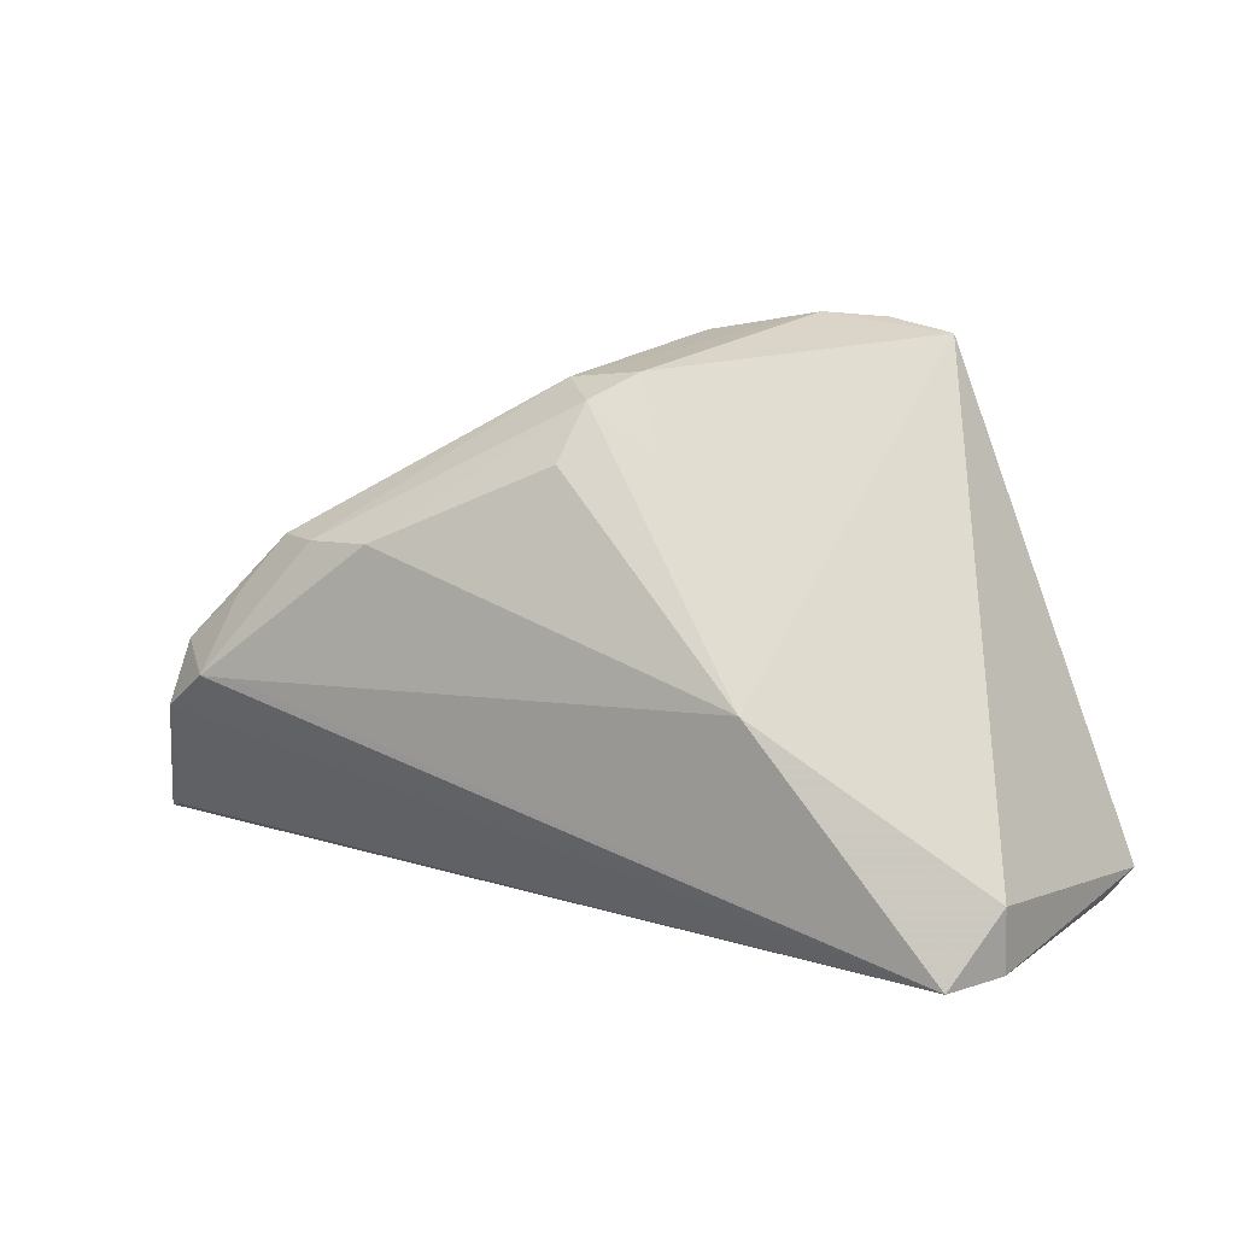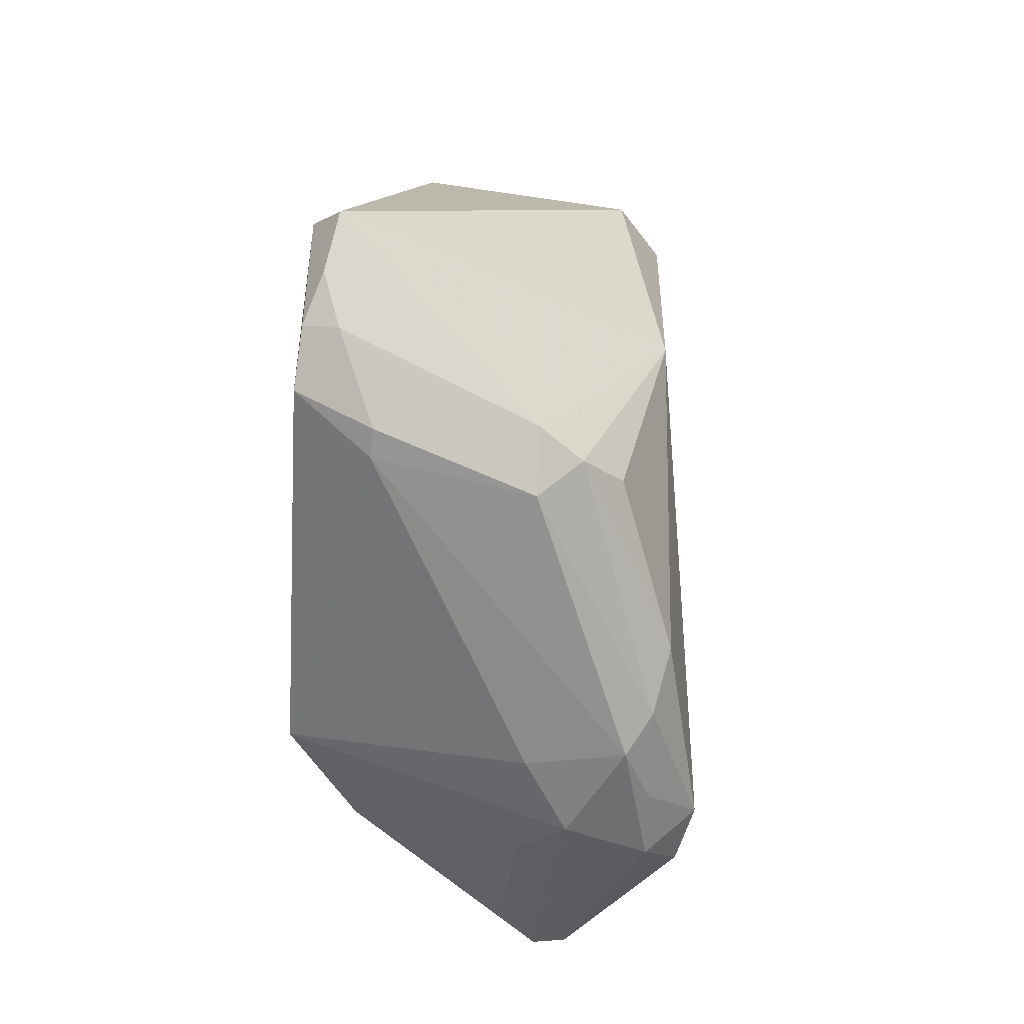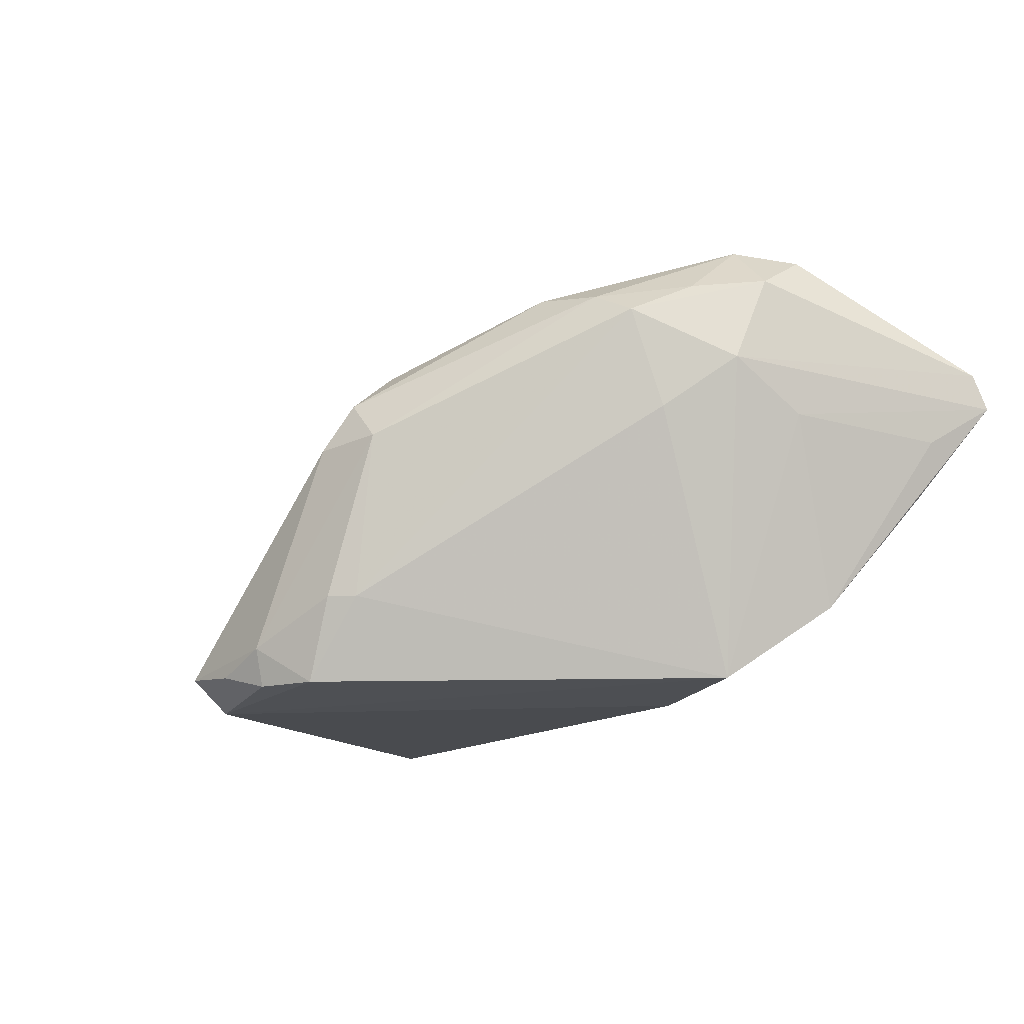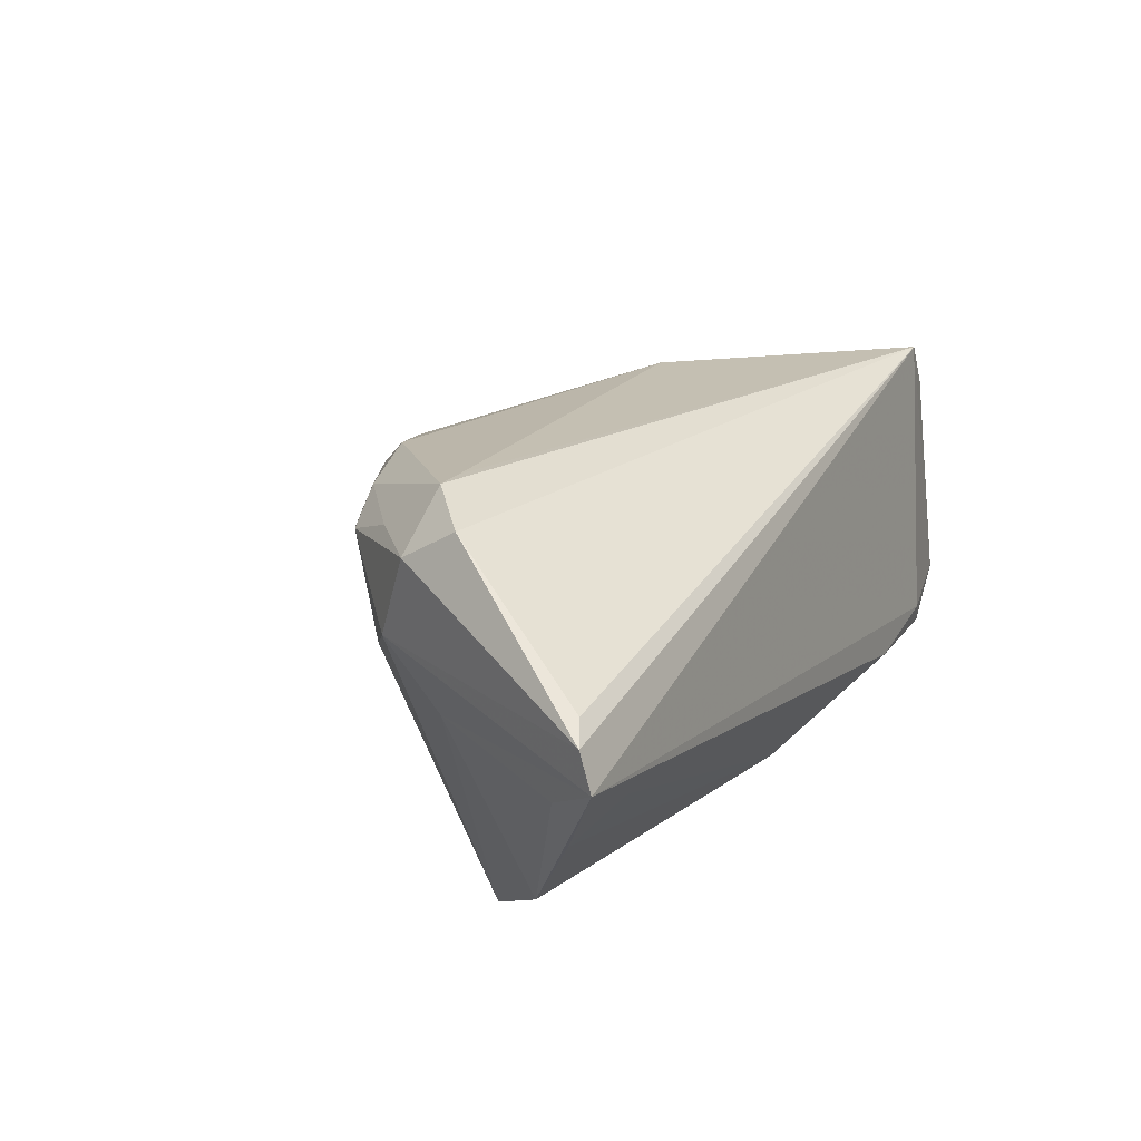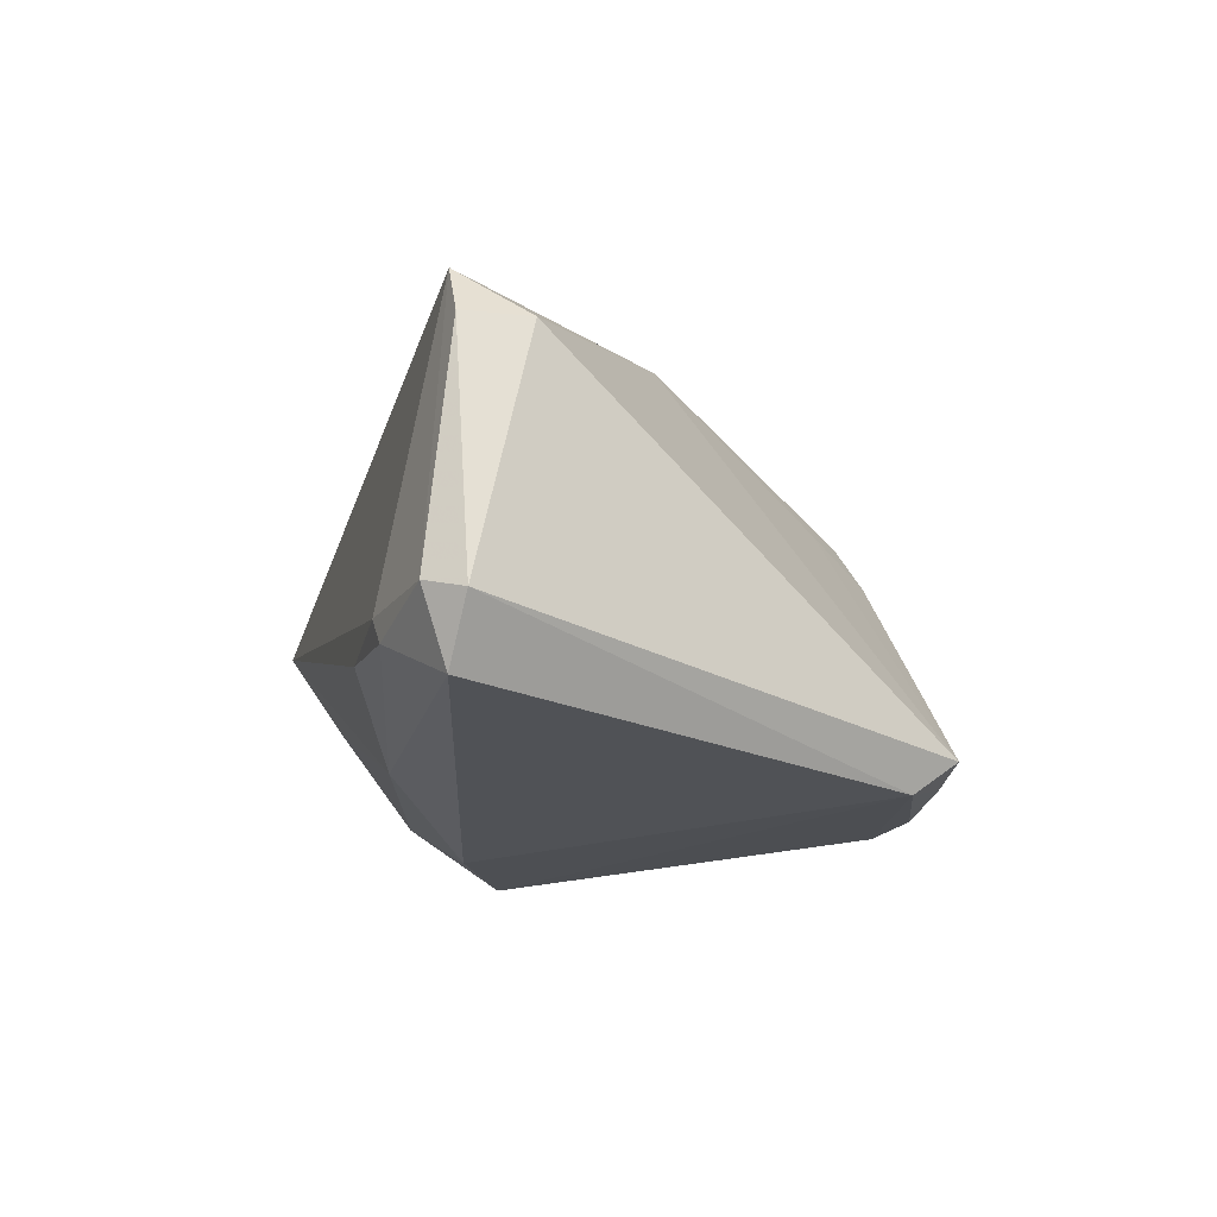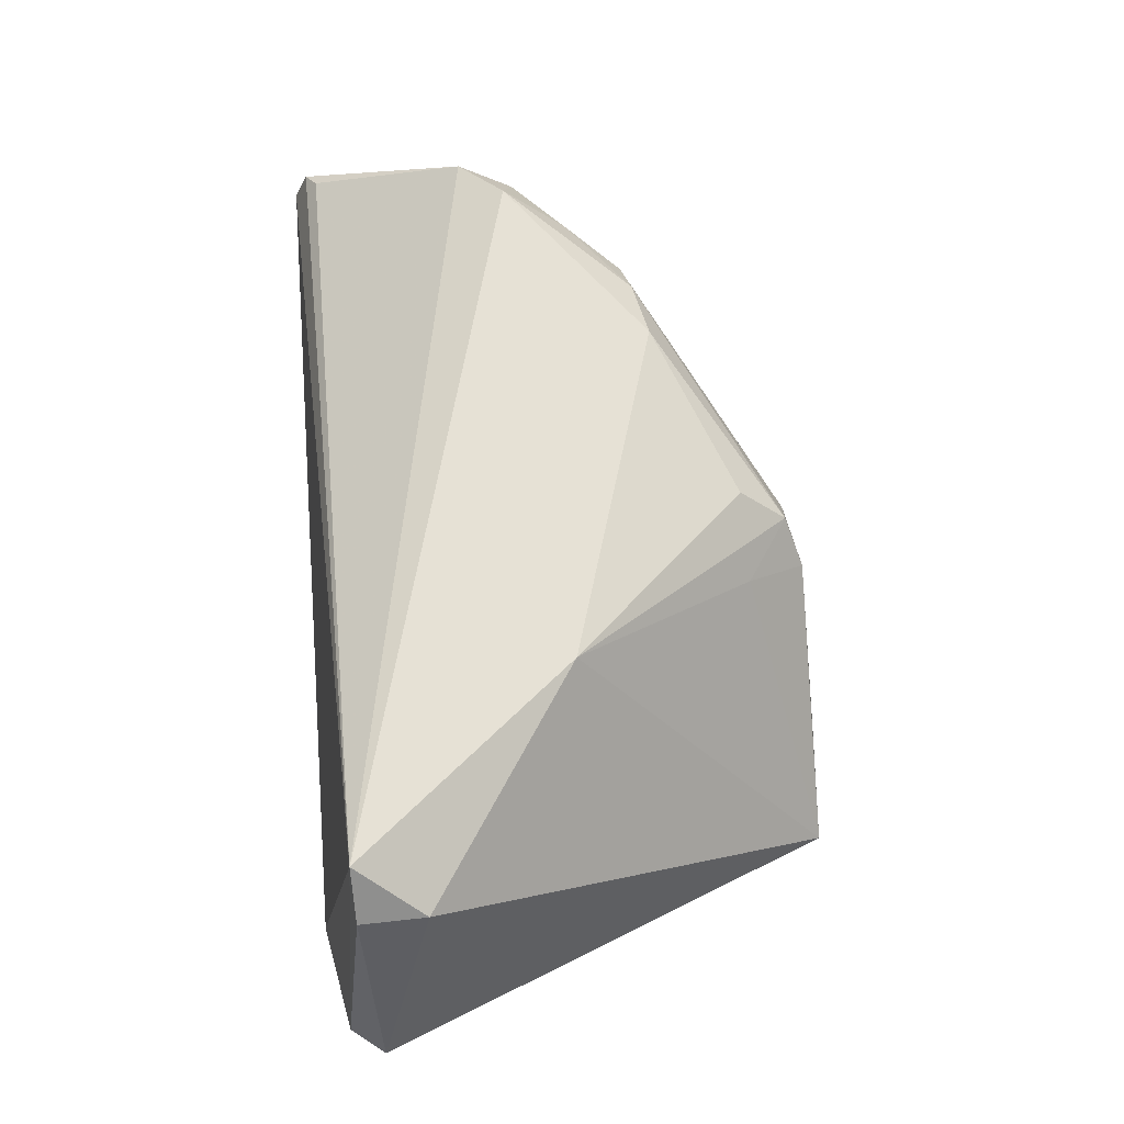
<metadata>
{"format":"obj","ext":"obj","renderer":"f3d","projection":"perspective","resolution":1024,"background":"white","views":[{"elev":20.2,"azim":28.8,"up":"+Y"},{"elev":77.5,"azim":-85.2,"up":"+Y"},{"elev":-17.7,"azim":-133.0,"up":"+Z"},{"elev":26.4,"azim":-62.1,"up":"+Z"},{"elev":-17.6,"azim":77.8,"up":"+Z"},{"elev":58.2,"azim":85.8,"up":"+Z"}]}
</metadata>
<code>
v -0.04307 -0.009803 0.02548
v -0.04852 -0.02544 -0.003958
v 0.002289 0.02937 -0.01691
v -0.04312 -0.003236 0.0211
v -0.03132 -0.00719 -0.02727
v -0.01528 -0.01394 -0.02727
v 0.05095 -0.01792 0.01197
v -0.03213 0.009659 0.01702
v -0.02788 -0.01177 -0.02529
v 0.004386 0.02923 0.002849
v -0.03642 0.003011 0.02069
v 0.029 0.03064 -0.02349
v -0.05556 -0.03169 0.00772
v -0.01848 0.0119 0.02163
v -0.02676 0.01056 0.02004
v 0.02893 0.02551 -0.02727
v 0.005316 -0.02532 -0.02206
v -0.03319 -0.004332 0.02676
v 0.05284 -0.0287 -0.01558
v -0.003964 0.02774 0.003317
v -0.05127 -0.02504 0.002696
v 0.02091 0.03135 -0.0246
v 0.04721 -0.02591 0.01803
v -0.0549 -0.02998 0.01207
v 0.05122 -0.02572 0.01184
v -0.04384 -0.007874 0.004248
v -0.04016 -0.017 -0.01828
v 0.01419 0.03028 -0.02664
v -0.04415 -0.02995 0.001242
v 0.03993 -0.03141 -0.01555
v -0.05205 -0.02853 0.01384
v 0.05556 -0.02472 -0.01681
v 0.02426 -0.0001264 0.01896
v 0.006474 0.02855 -0.02702
v 0.04188 -0.03086 -0.01852
v 0.05124 -0.02573 -0.02377
v 0.02745 -0.03169 -0.01673
v -0.03386 0.006098 0.004545
v -0.04134 0.0006306 0.0104
v -0.0007812 0.02729 -0.01707
v 0.0003274 0.0213 0.01375
v 0.001042 0.02704 0.008596
v -0.03709 -0.004529 0.02727
v 0.01384 0.03169 -0.02197
v 0.008904 0.02192 0.007388
f 23 1 31
f 43 1 23
f 12 7 32
f 32 7 25
f 25 7 23
f 23 7 33
f 7 12 33
f 13 23 24
f 23 31 24
f 24 31 1
f 32 36 16
f 16 12 32
f 16 34 28
f 36 6 16
f 16 6 5
f 5 34 16
f 18 43 23
f 23 33 18
f 14 43 18
f 18 33 14
f 5 6 9
f 13 37 30
f 30 23 13
f 27 9 6
f 5 9 27
f 27 26 5
f 17 6 36
f 17 27 6
f 17 37 13
f 5 38 40
f 40 34 5
f 38 8 40
f 4 11 8
f 4 24 1
f 1 43 4
f 43 11 4
f 15 43 14
f 14 42 15
f 15 11 43
f 8 11 15
f 14 33 41
f 41 42 14
f 33 42 41
f 45 33 12
f 45 42 33
f 28 34 44
f 19 25 23
f 23 30 19
f 32 25 19
f 19 36 32
f 13 26 21
f 21 27 13
f 26 27 21
f 13 27 2
f 27 17 2
f 39 8 38
f 39 4 8
f 39 38 5
f 5 26 39
f 39 26 13
f 13 24 39
f 24 4 39
f 10 45 12
f 42 45 10
f 12 44 10
f 28 44 22
f 22 44 12
f 22 16 28
f 12 16 22
f 36 19 35
f 35 19 30
f 35 30 37
f 35 17 36
f 37 17 35
f 29 17 13
f 13 2 29
f 29 2 17
f 34 40 3
f 3 44 34
f 20 10 44
f 44 3 20
f 42 10 20
f 20 40 8
f 20 3 40
f 8 15 20
f 20 15 42

</code>
